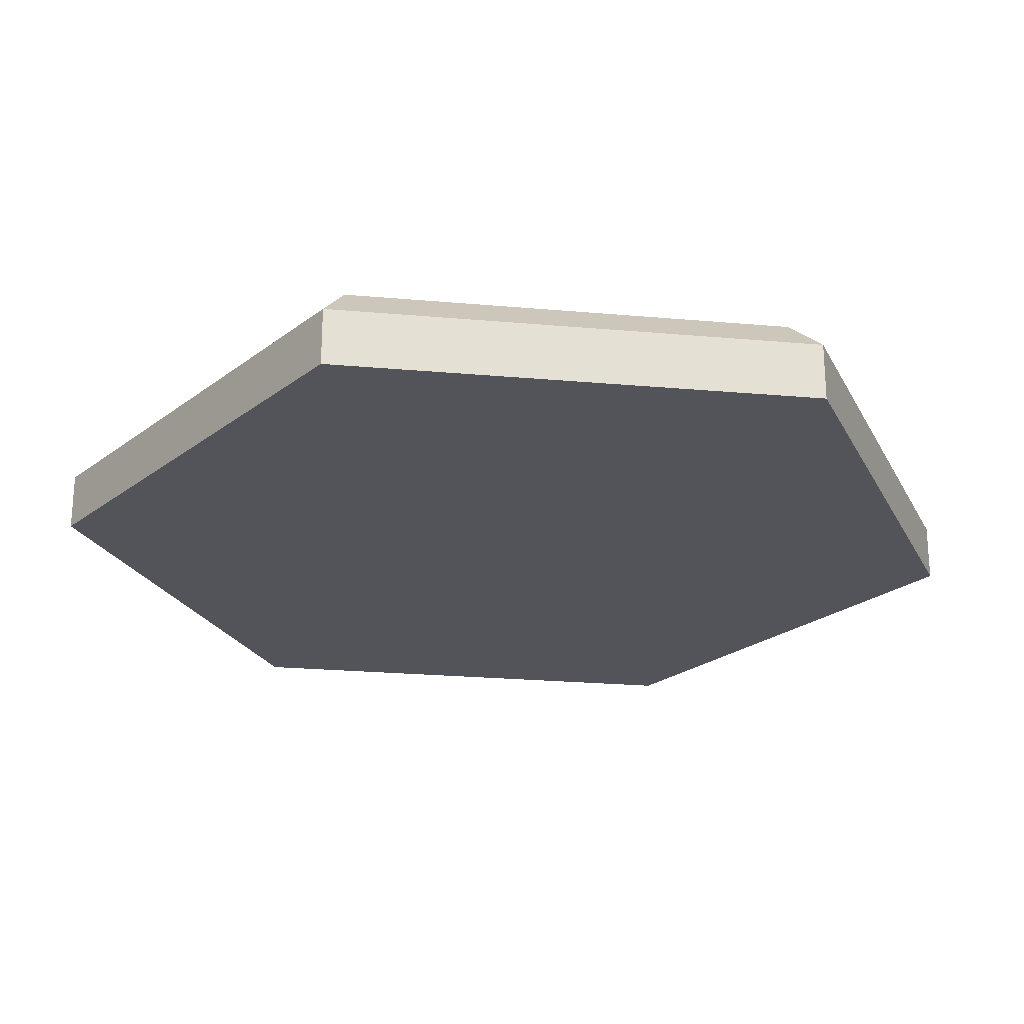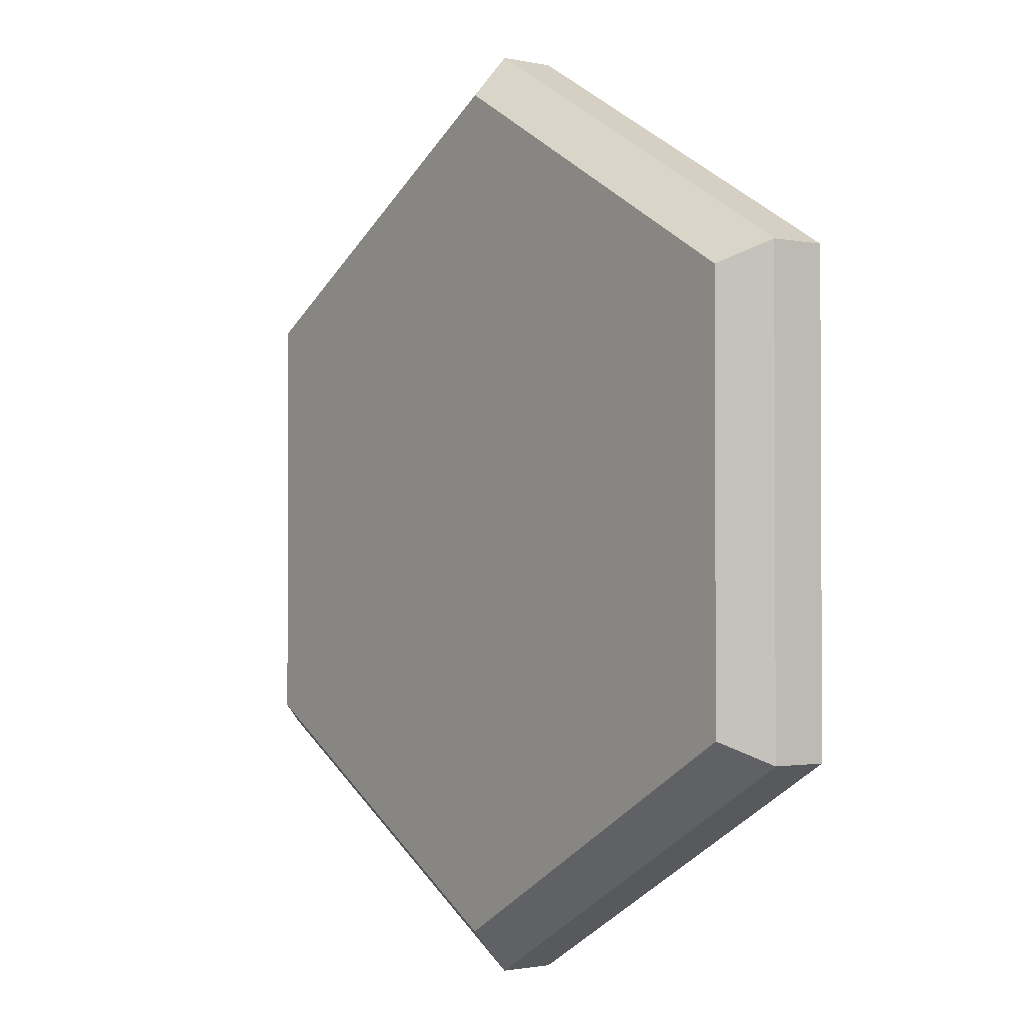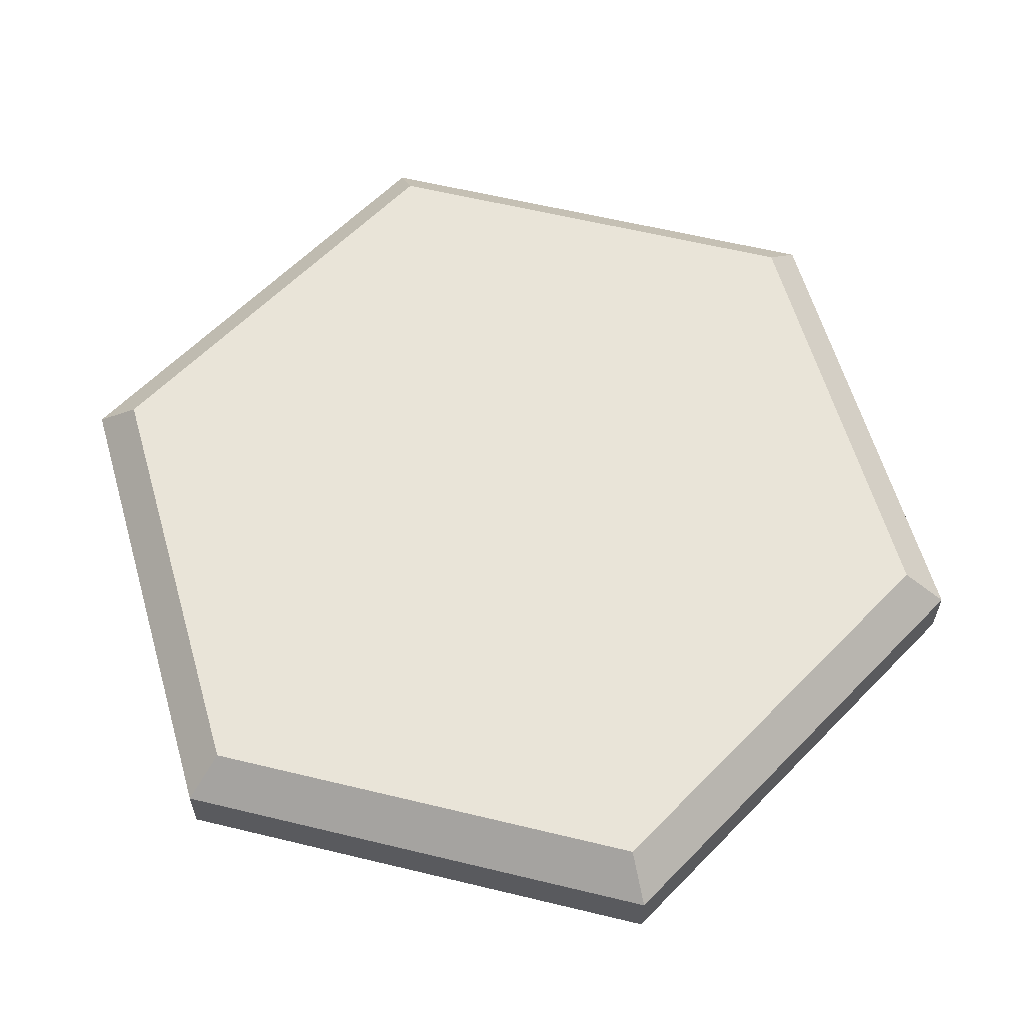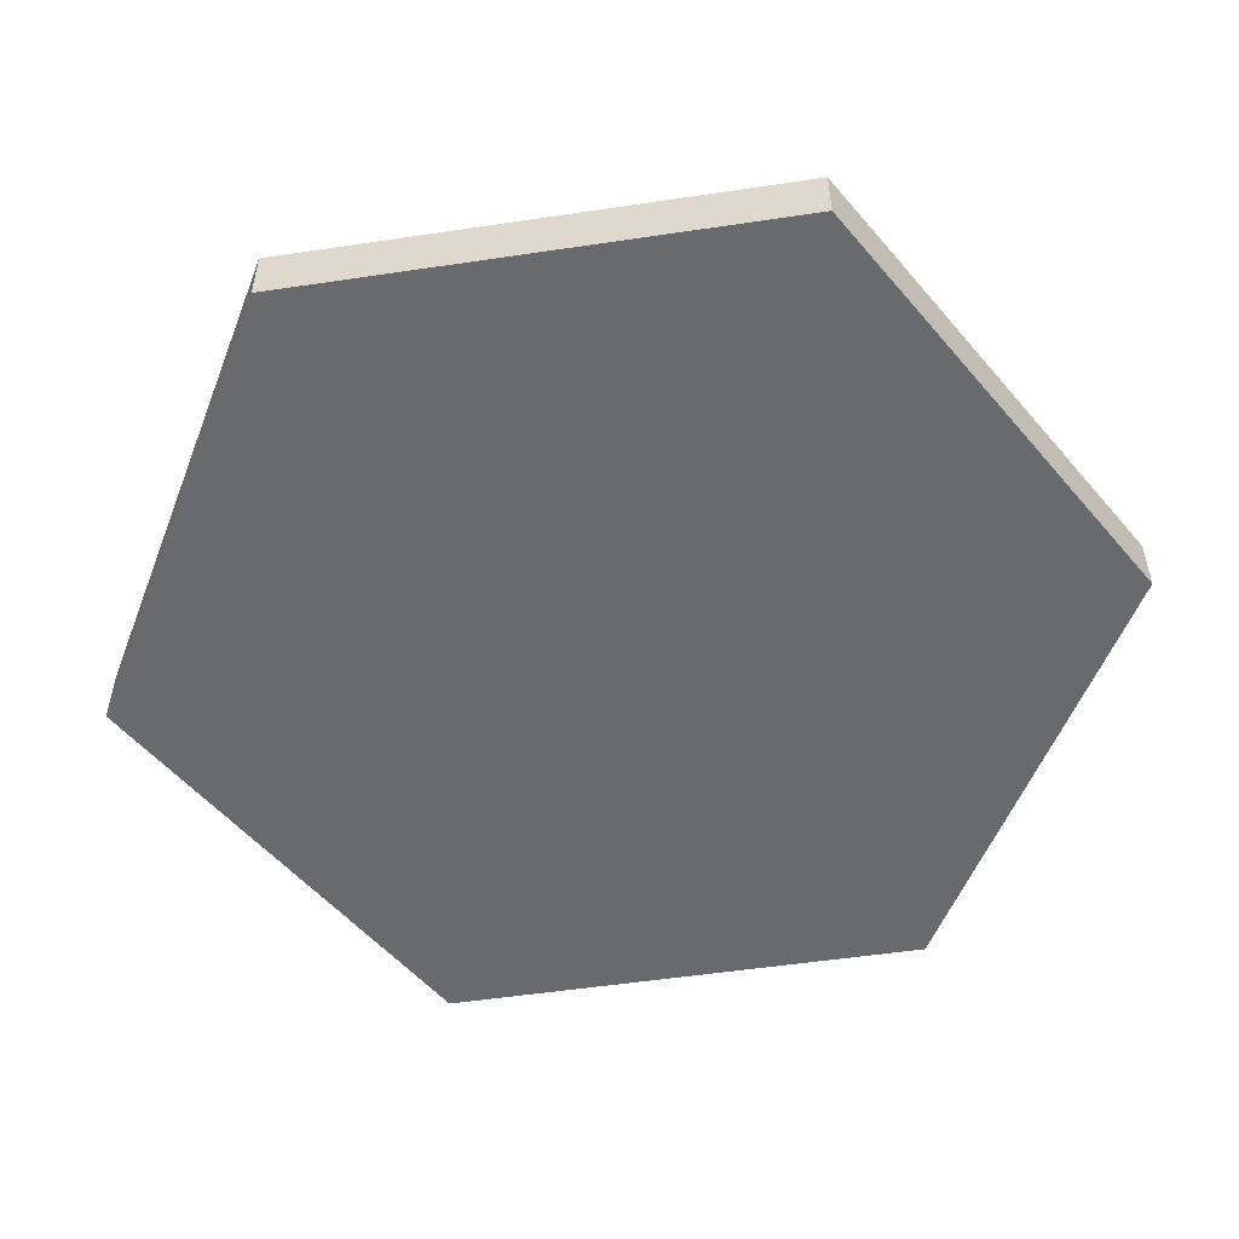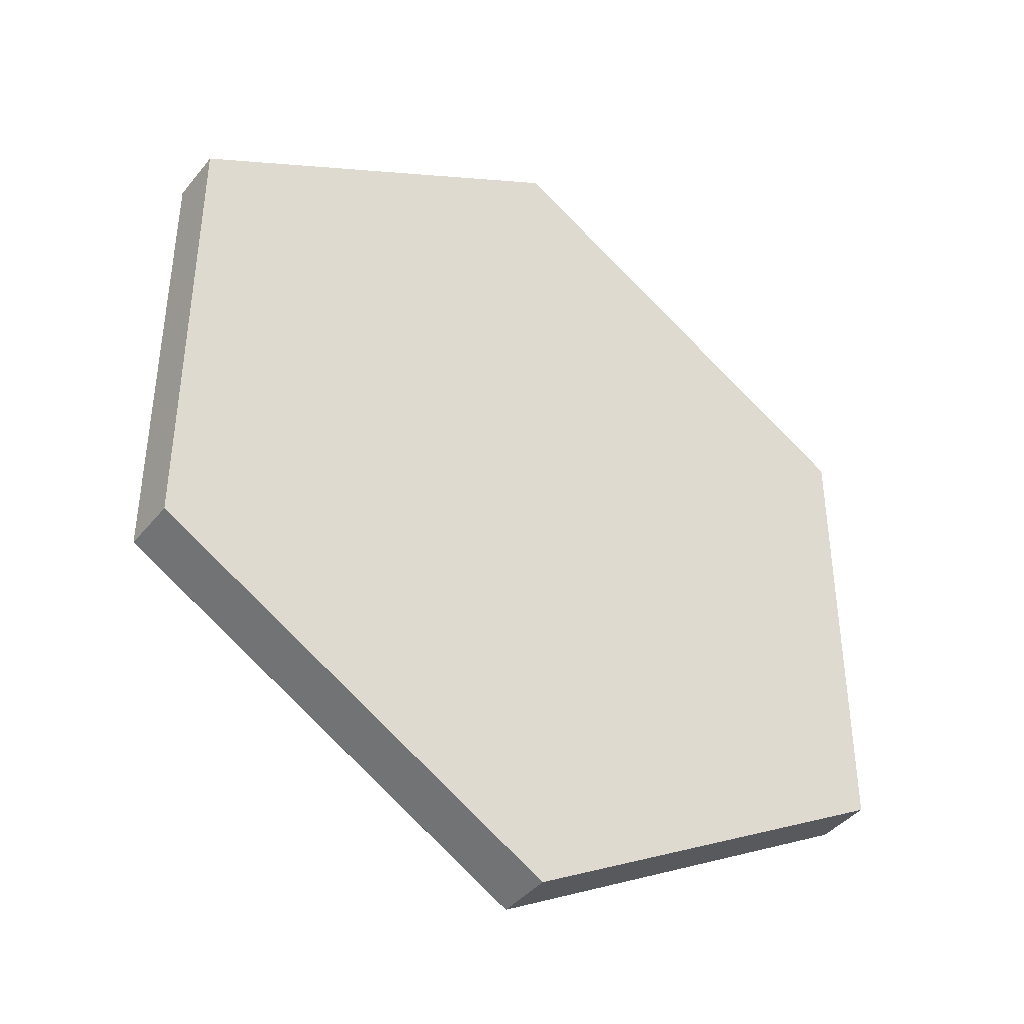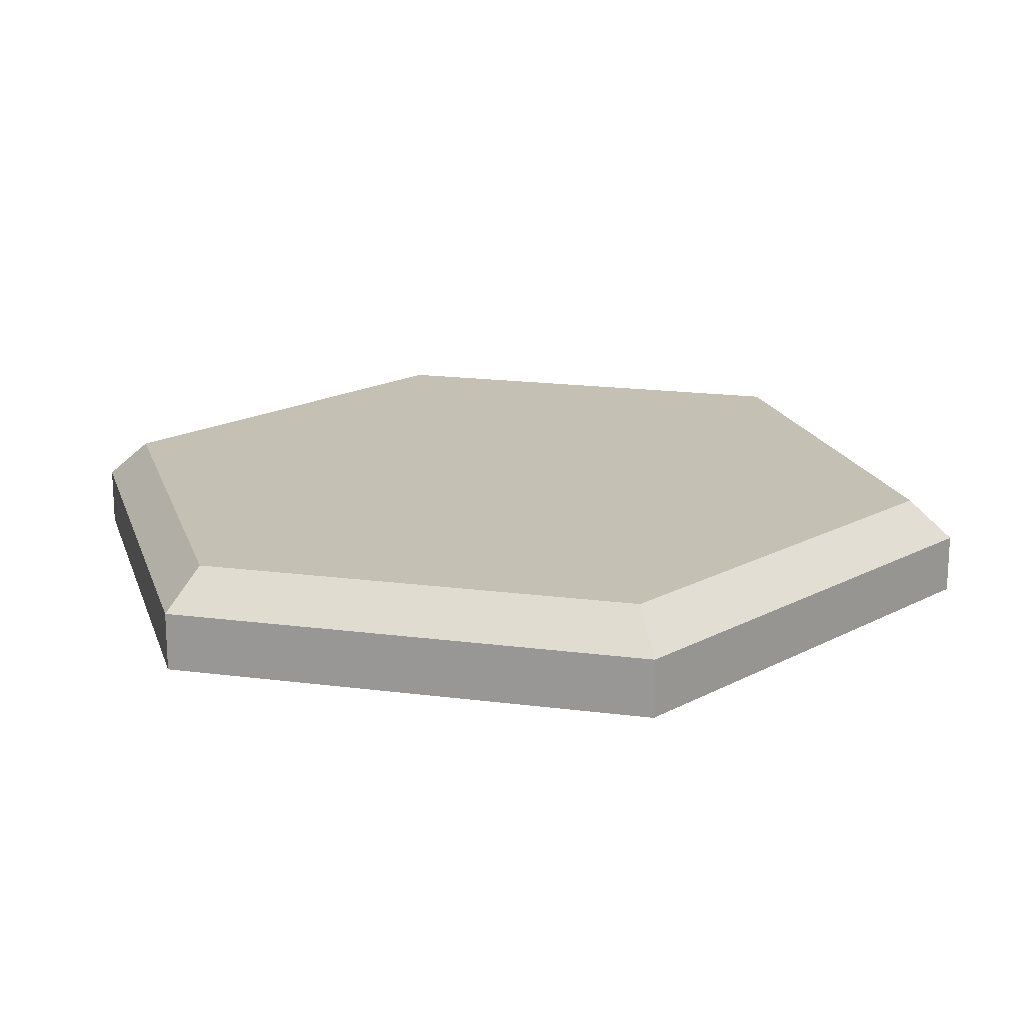
<metadata>
{"format":"obj","ext":"obj","renderer":"f3d","projection":"perspective","resolution":1024,"background":"white","views":[{"elev":-23.8,"azim":21.5,"up":"+Y"},{"elev":-1.6,"azim":-126.4,"up":"+Z"},{"elev":60.4,"azim":-136.1,"up":"+Y"},{"elev":-53.0,"azim":159.1,"up":"+Y"},{"elev":-41.2,"azim":-35.3,"up":"+Z"},{"elev":18.2,"azim":-15.8,"up":"+Y"}]}
</metadata>
<code>
o Hexagon_Beveled_Cube.001
v 0 0 -1
v -0.866 0 -0.5
v -0.866 0 0.5
v 0 0 1
v 0.866 0 0.5
v 0.866 0 -0.5
v -0 0.2 -0.9079
v 0 0.1203 -1
v -0.866 0.1203 -0.5
v -0.7863 0.2 -0.454
v -0.866 0.1203 0.5
v -0.7863 0.2 0.454
v 0 0.1203 1
v 0 0.2 0.9079
v 0.866 0.1203 0.5
v 0.7863 0.2 0.454
v 0.866 0.1203 -0.5
v 0.7863 0.2 -0.454
f 2 1 6 5 4 3
f 6 1 8 17
f 4 5 15 13
f 10 12 14 16 18 7
f 2 3 11 9
f 5 6 17 15
f 3 4 13 11
f 10 7 8 9
f 12 10 9 11
f 14 12 11 13
f 16 14 13 15
f 18 16 15 17
f 7 18 17 8
f 1 2 9 8

</code>
